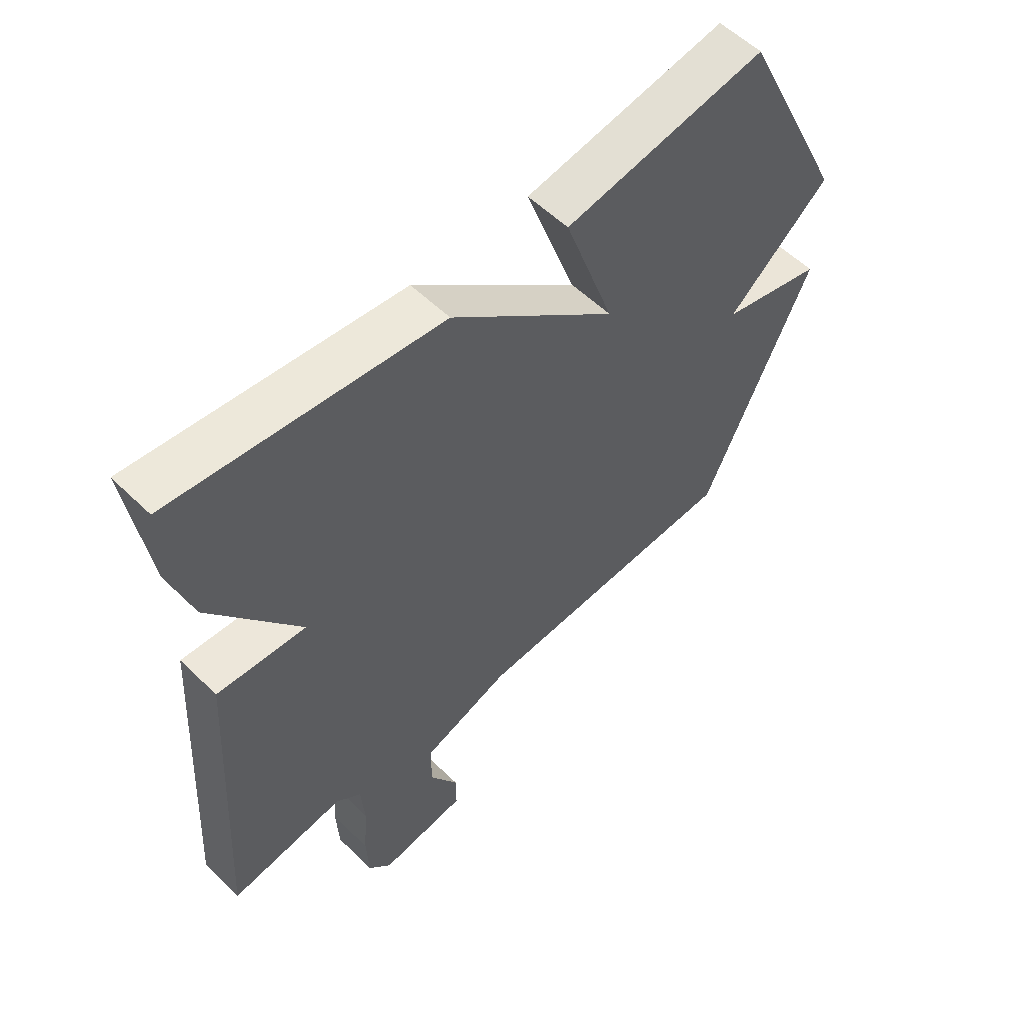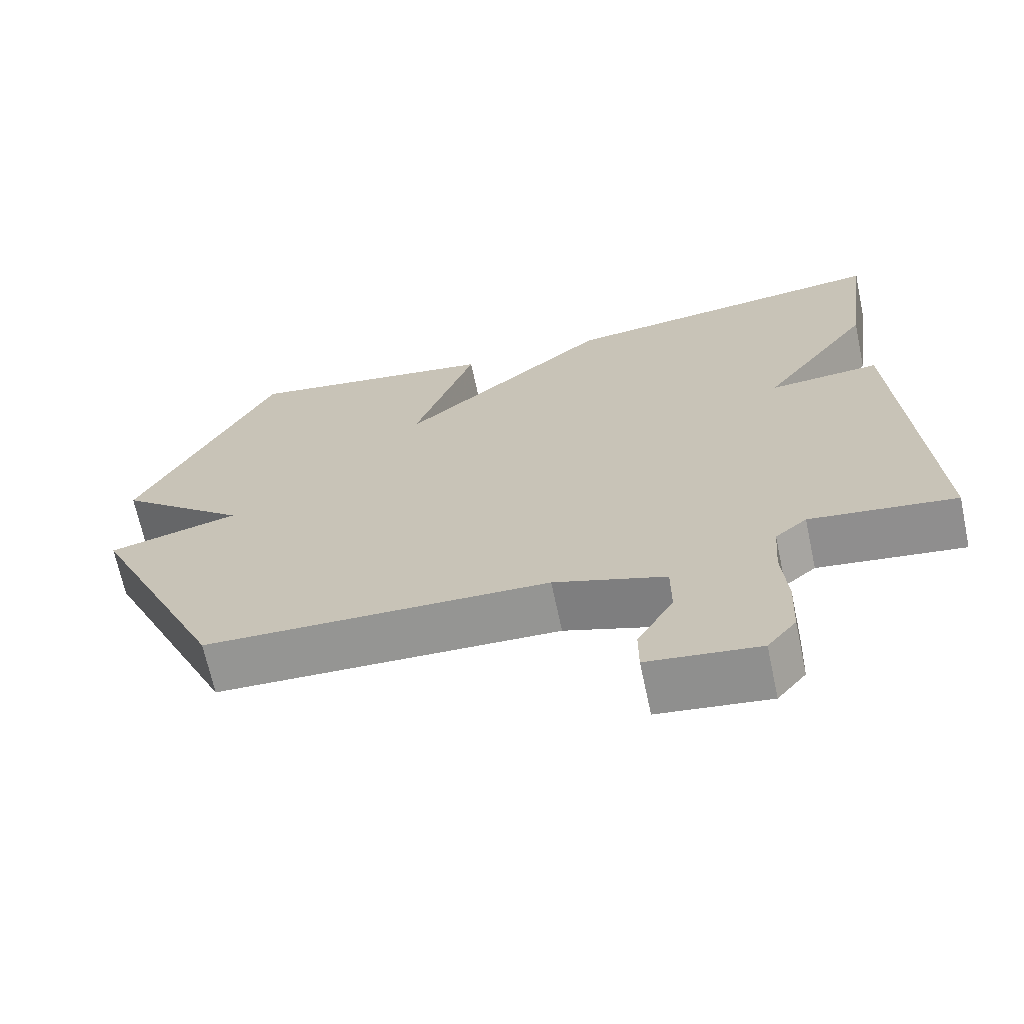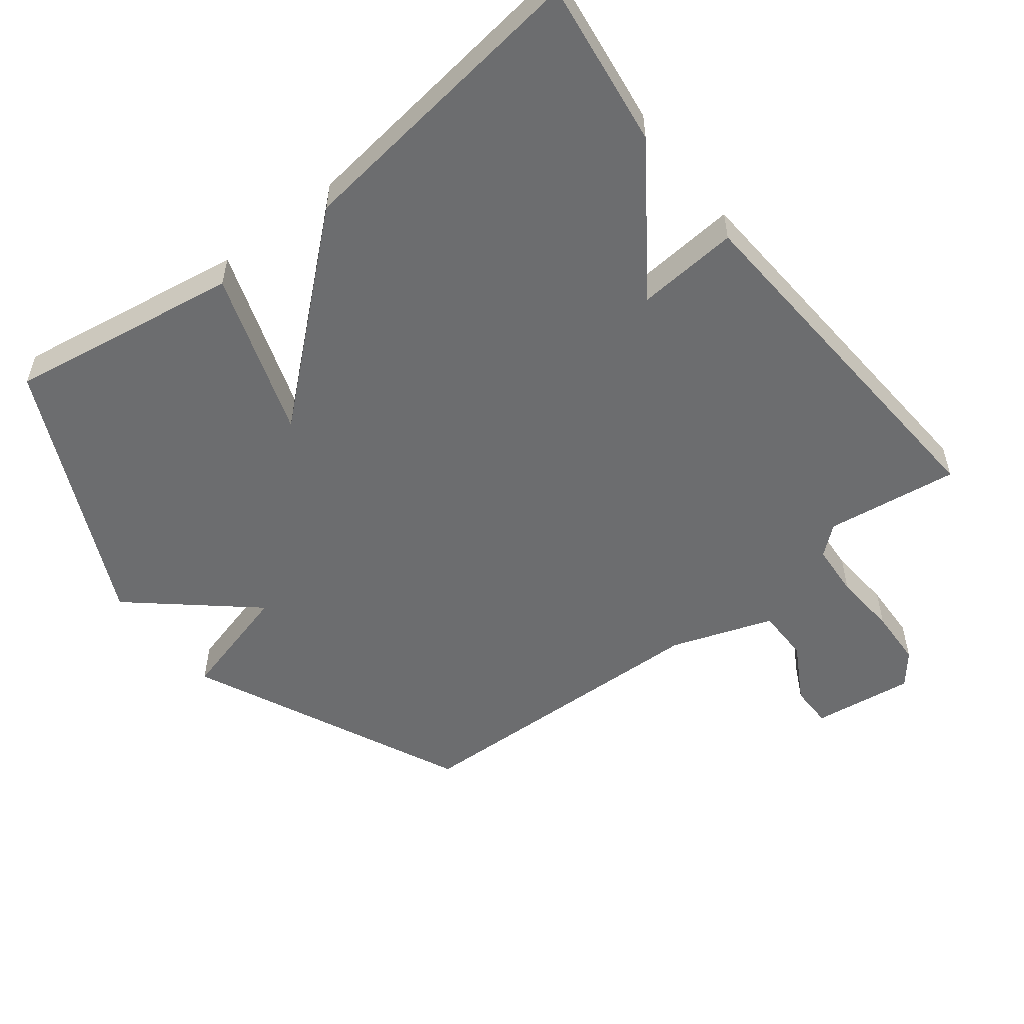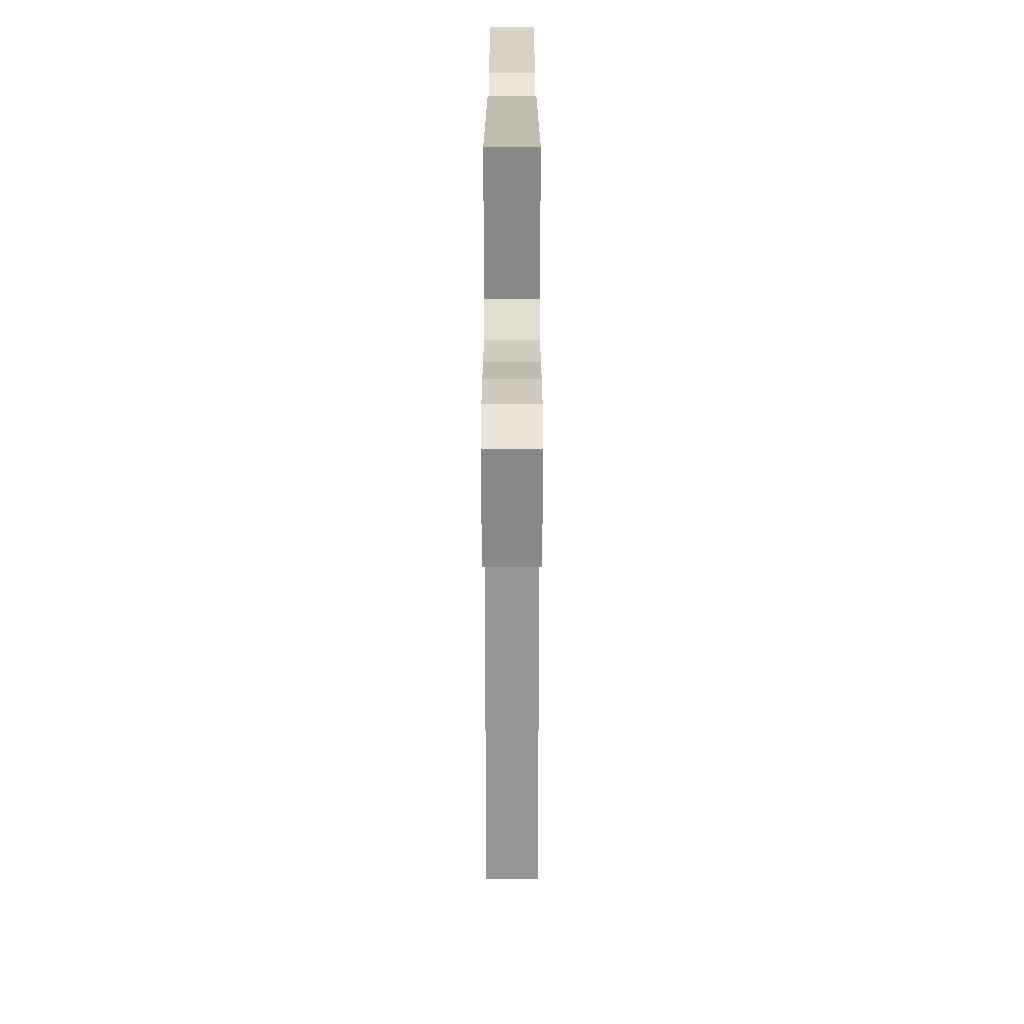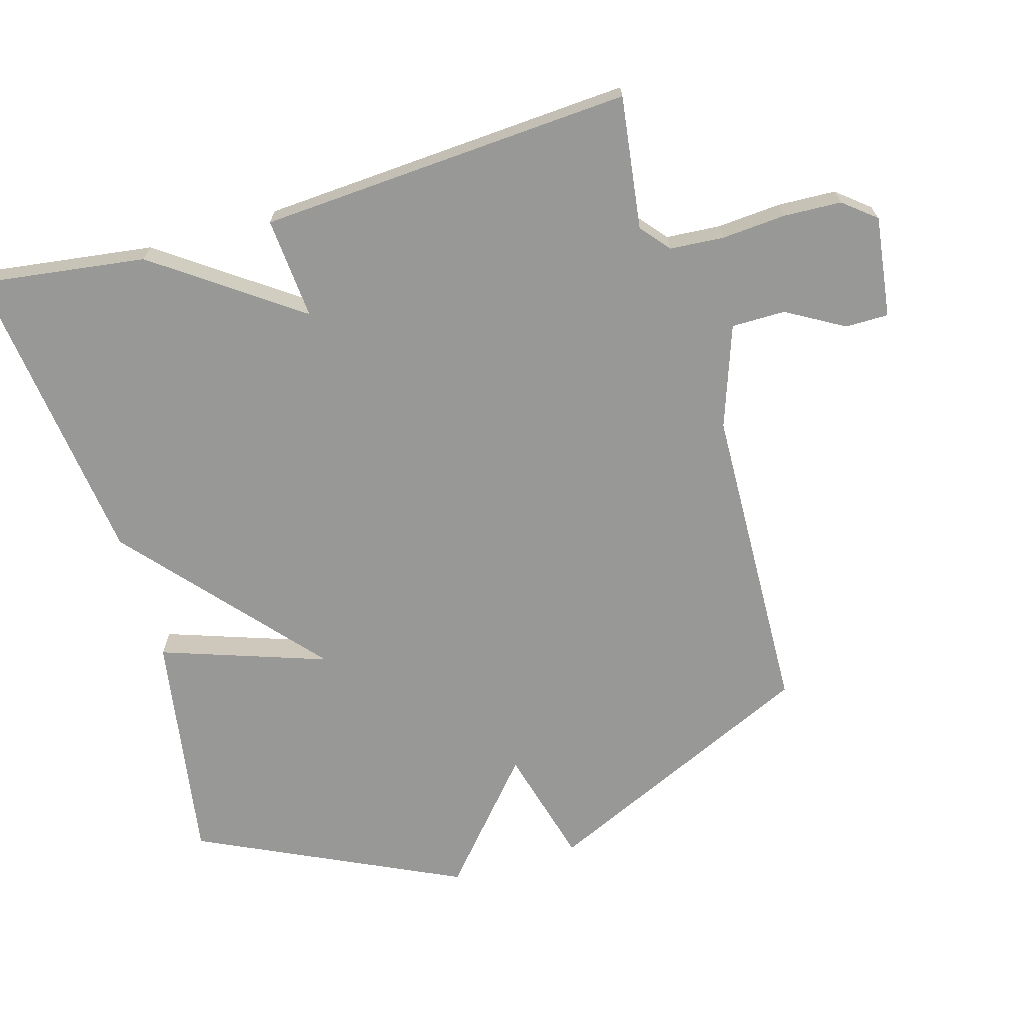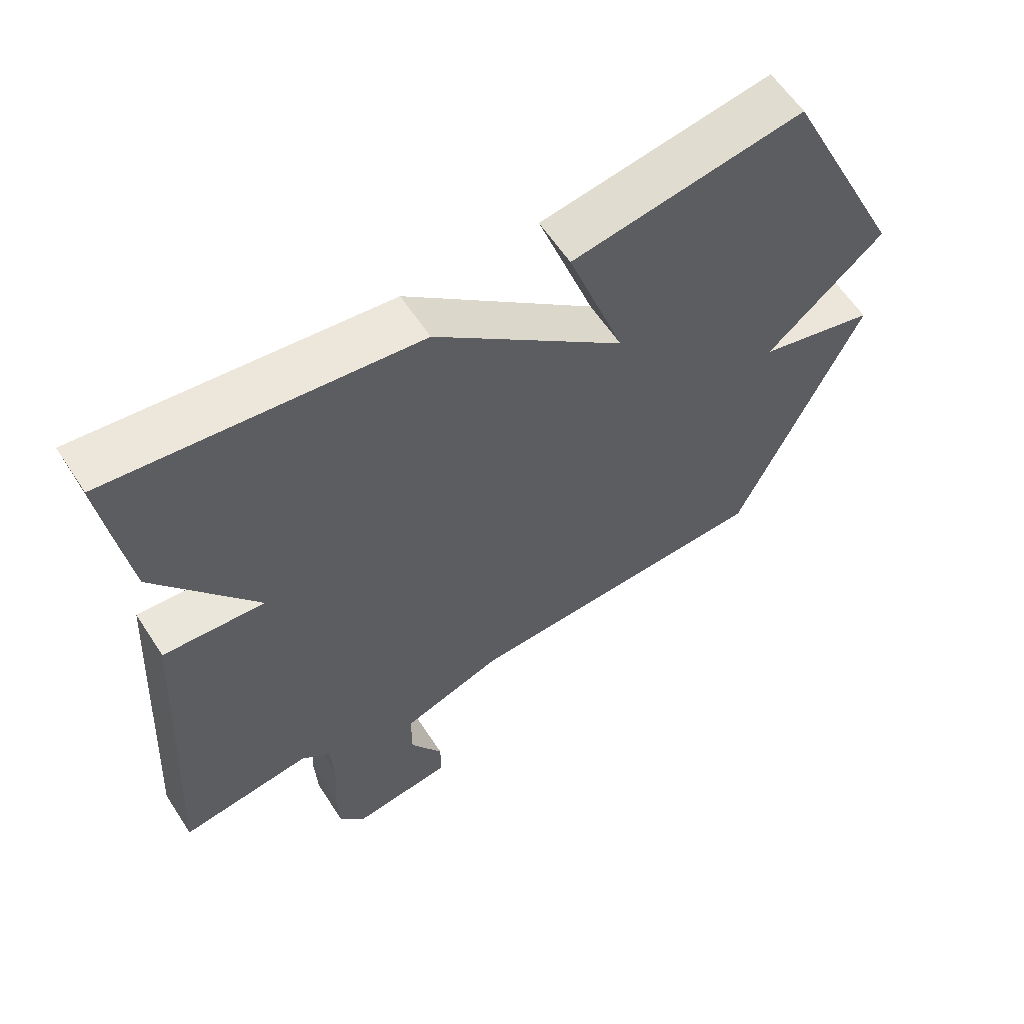
<metadata>
{"format":"obj","ext":"obj","renderer":"f3d","projection":"perspective","resolution":1024,"background":"white","views":[{"elev":56.4,"azim":135.4,"up":"+Z"},{"elev":-68.0,"azim":12.0,"up":"+Z"},{"elev":-53.9,"azim":38.1,"up":"+Y"},{"elev":-70.3,"azim":90.0,"up":"+Z"},{"elev":-68.5,"azim":106.3,"up":"+Y"},{"elev":60.2,"azim":147.0,"up":"+Z"}]}
</metadata>
<code>
v -0.5 0.07 -0.5
v -0.686 0.07 -0.09
v -0.51 0.07 -0.043
v -0.686 0.07 0.11
v -0.5 0.07 0.5
v -0.155 0.07 0.444
v -0.24 0.07 0.198
v 0.045 0.07 0.444
v 0.5 0.07 0.5
v 0.466 0.07 0.253
v 0.315 0.07 0.041
v 0.466 0.07 0.053
v 0.5 0.07 -0.5
v 0.303 0.07 -0.473
v 0.26 0.07 -0.509
v 0.254 0.07 -0.589
v 0.261 0.07 -0.684
v 0.257 0.07 -0.77
v 0.218 0.07 -0.818
v 0.068 0.07 -0.798
v 0.068 0.07 -0.734
v 0.117 0.07 -0.649
v 0.117 0.07 -0.569
v -0.034 0.07 -0.516
v -0.5 0 -0.5
v -0.686 0 -0.09
v -0.51 0 -0.043
v -0.686 0 0.11
v -0.5 0 0.5
v -0.155 0 0.444
v -0.24 0 0.198
v 0.045 0 0.444
v 0.5 0 0.5
v 0.466 0 0.253
v 0.315 0 0.041
v 0.466 0 0.053
v 0.5 0 -0.5
v 0.303 0 -0.473
v 0.26 0 -0.509
v 0.254 0 -0.589
v 0.261 0 -0.684
v 0.257 0 -0.77
v 0.218 0 -0.818
v 0.068 0 -0.798
v 0.068 0 -0.734
v 0.117 0 -0.649
v 0.117 0 -0.569
v -0.034 0 -0.516
f 20 21 22
f 19 20 22
f 18 19 22
f 17 18 22
f 16 17 22
f 15 16 22 23
f 14 15 23 24
f 11 12 13 14
f 9 10 11
f 8 9 11
f 7 8 11
f 14 24 1
f 11 14 1
f 7 11 1
f 5 6 7
f 4 5 7
f 3 4 7
f 1 2 3
f 1 3 7
f 46 45 44
f 46 44 43
f 46 43 42
f 46 42 41
f 46 41 40
f 47 46 40 39
f 48 47 39 38
f 38 37 36 35
f 35 34 33
f 35 33 32
f 35 32 31
f 25 48 38
f 25 38 35
f 25 35 31
f 31 30 29
f 31 29 28
f 31 28 27
f 27 26 25
f 31 27 25
f 1 25 26 2
f 2 26 27 3
f 3 27 28 4
f 4 28 29 5
f 5 29 30 6
f 6 30 31 7
f 7 31 32 8
f 8 32 33 9
f 9 33 34 10
f 10 34 35 11
f 11 35 36 12
f 12 36 37 13
f 13 37 38 14
f 14 38 39 15
f 15 39 40 16
f 16 40 41 17
f 17 41 42 18
f 18 42 43 19
f 19 43 44 20
f 20 44 45 21
f 21 45 46 22
f 22 46 47 23
f 23 47 48 24
f 24 48 25 1

</code>
